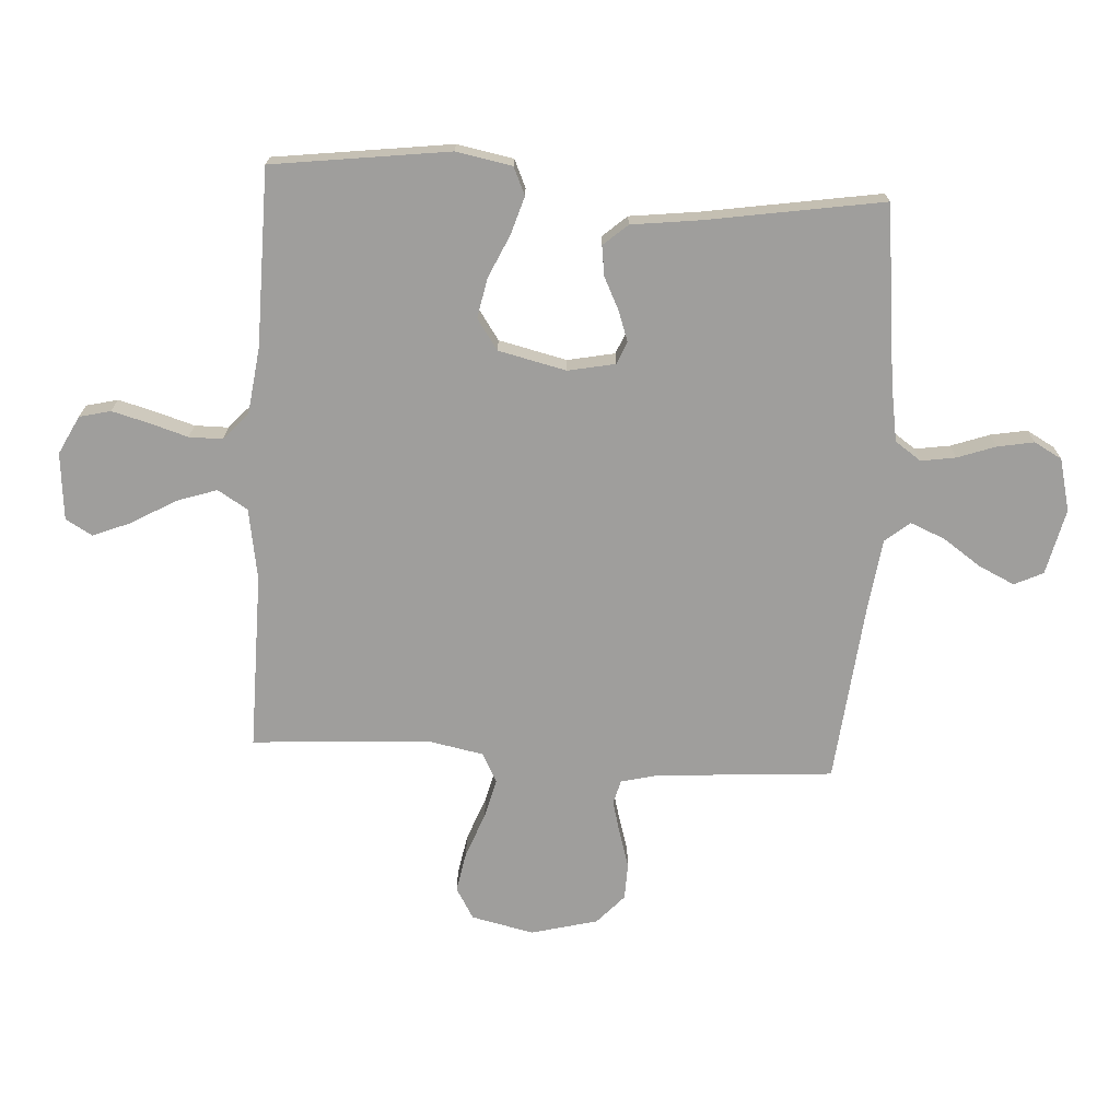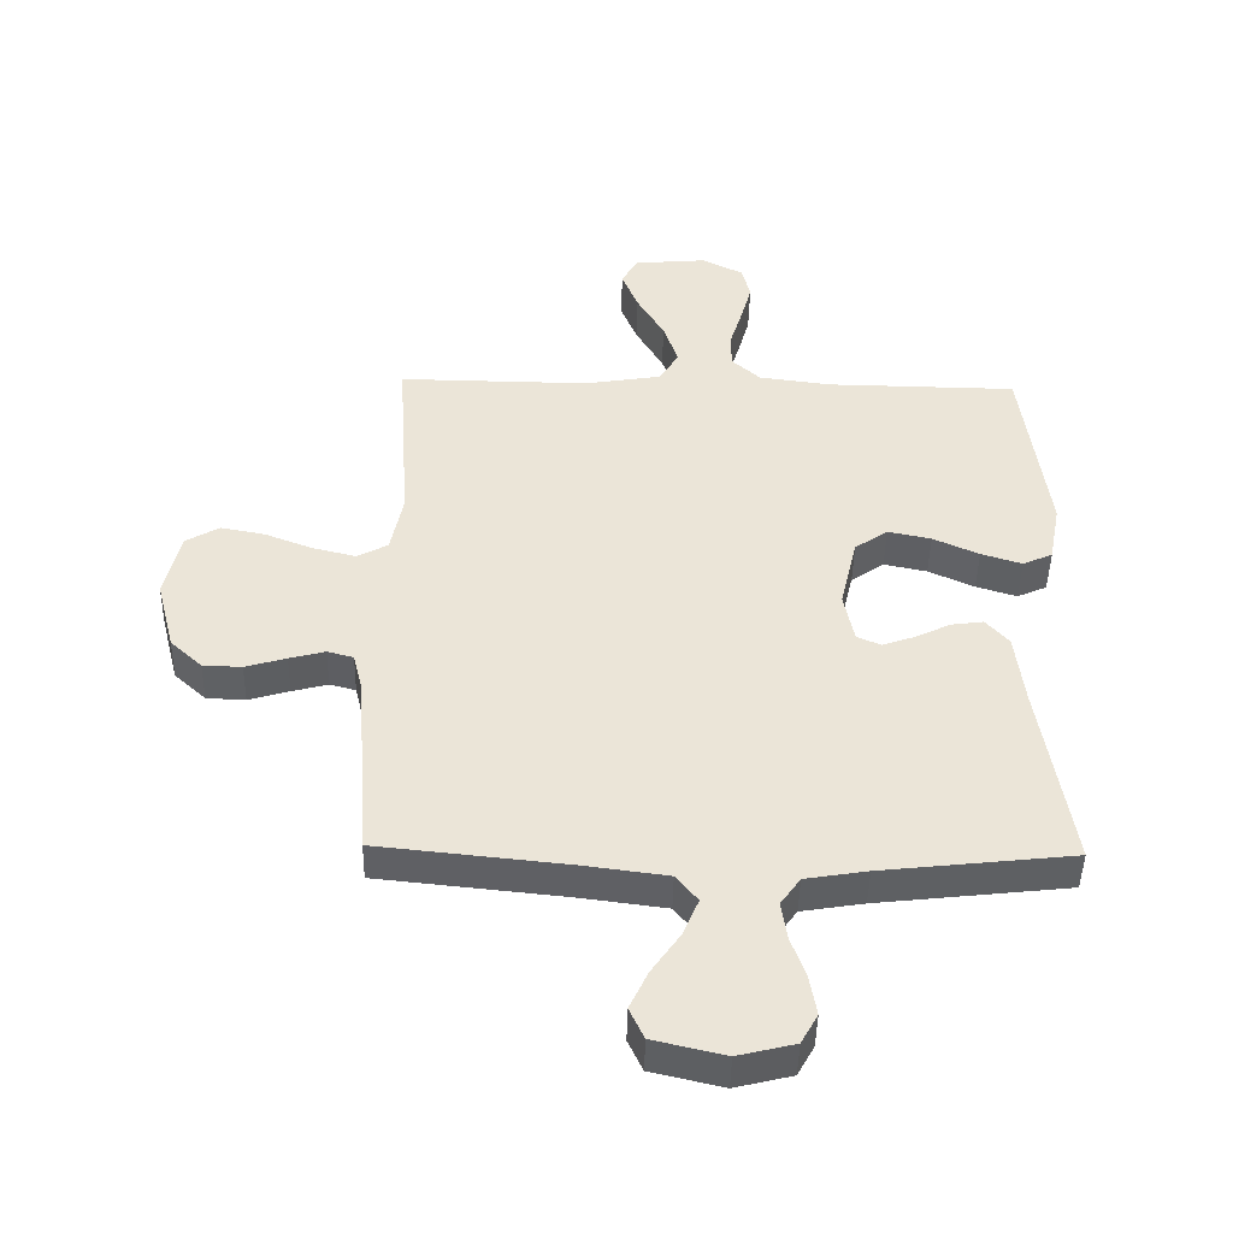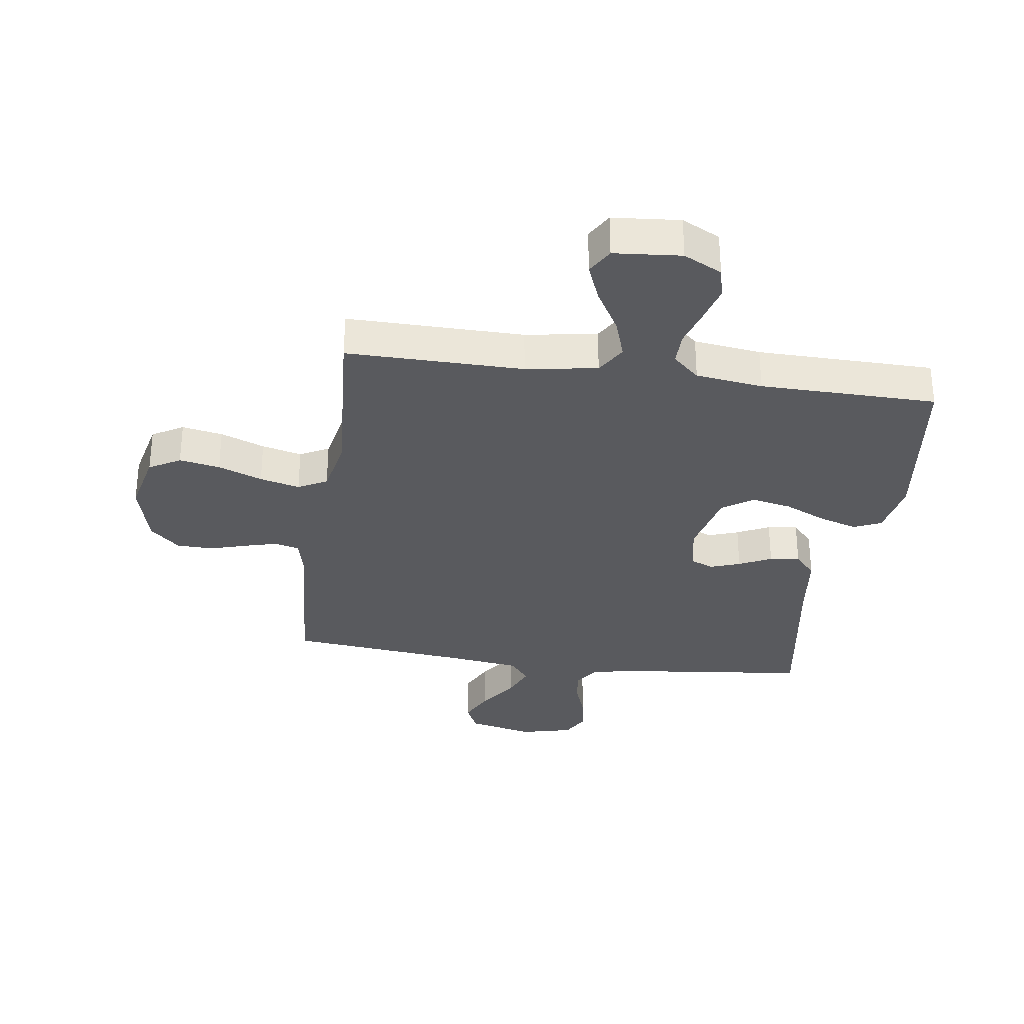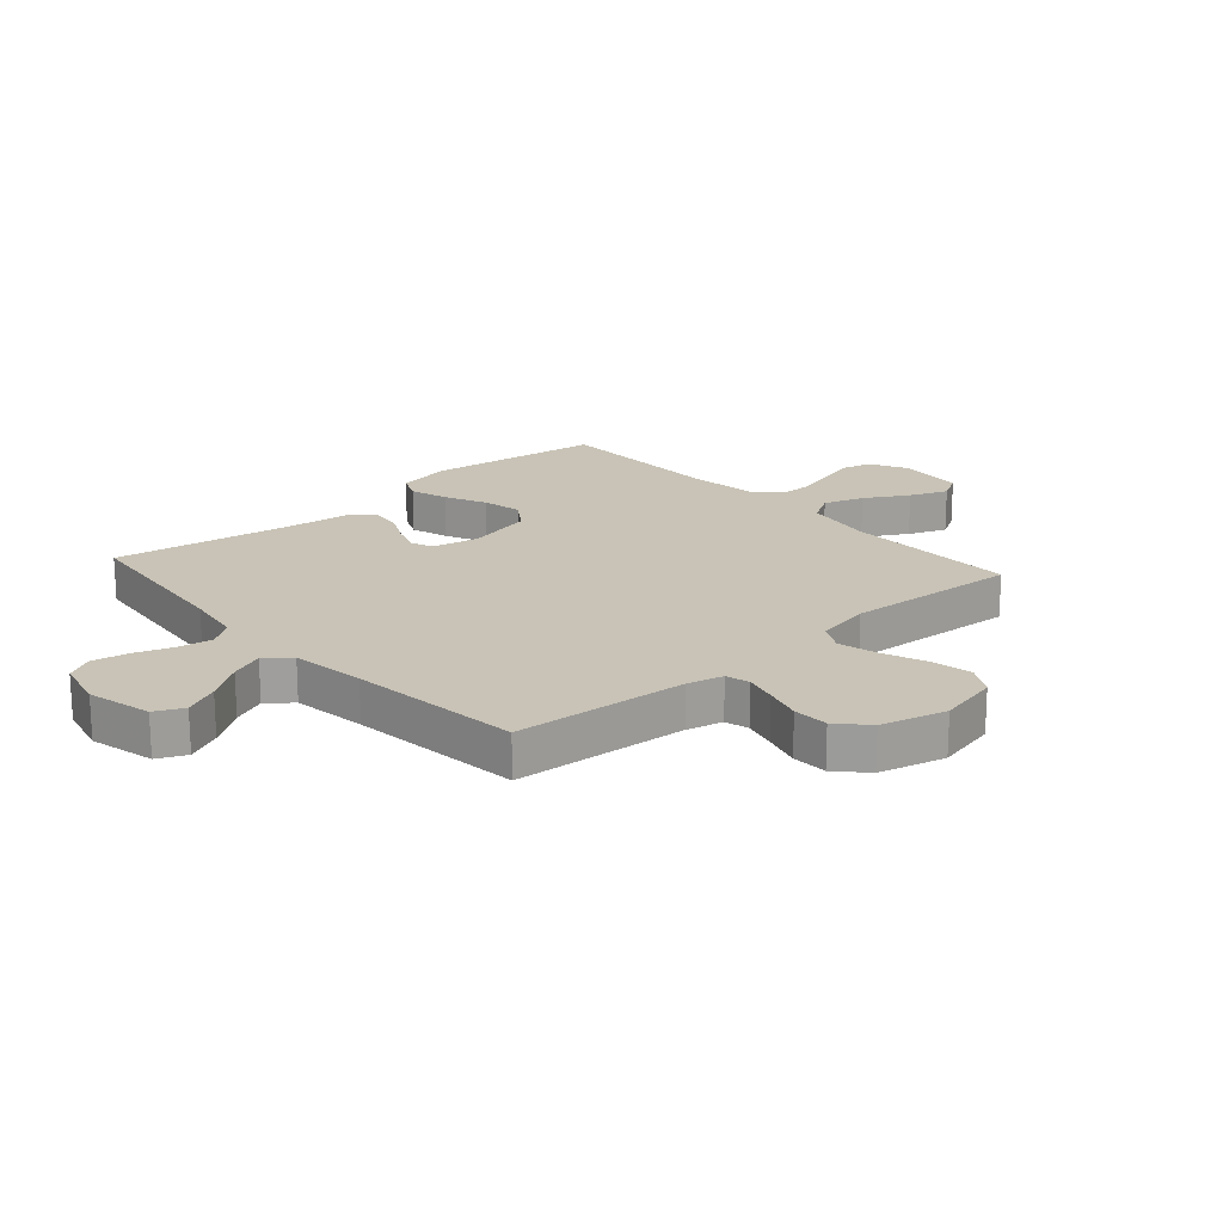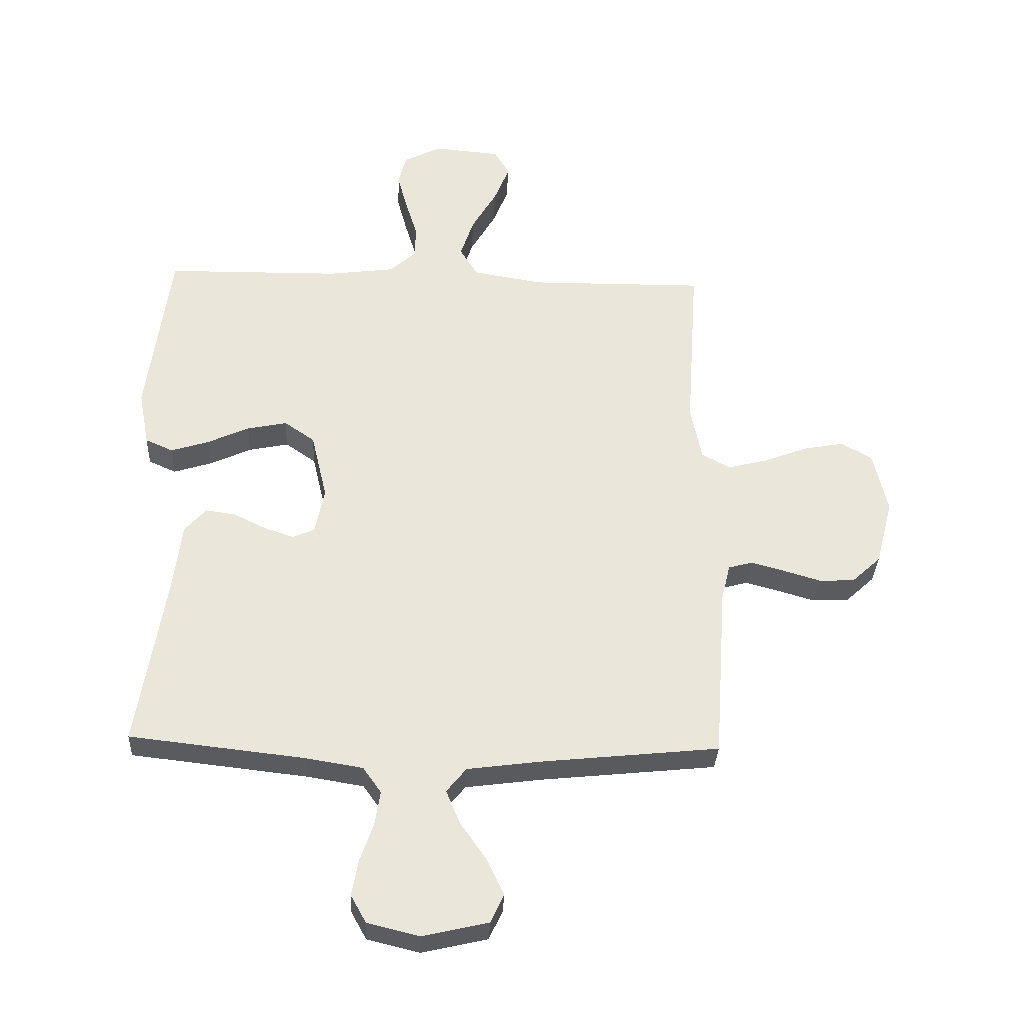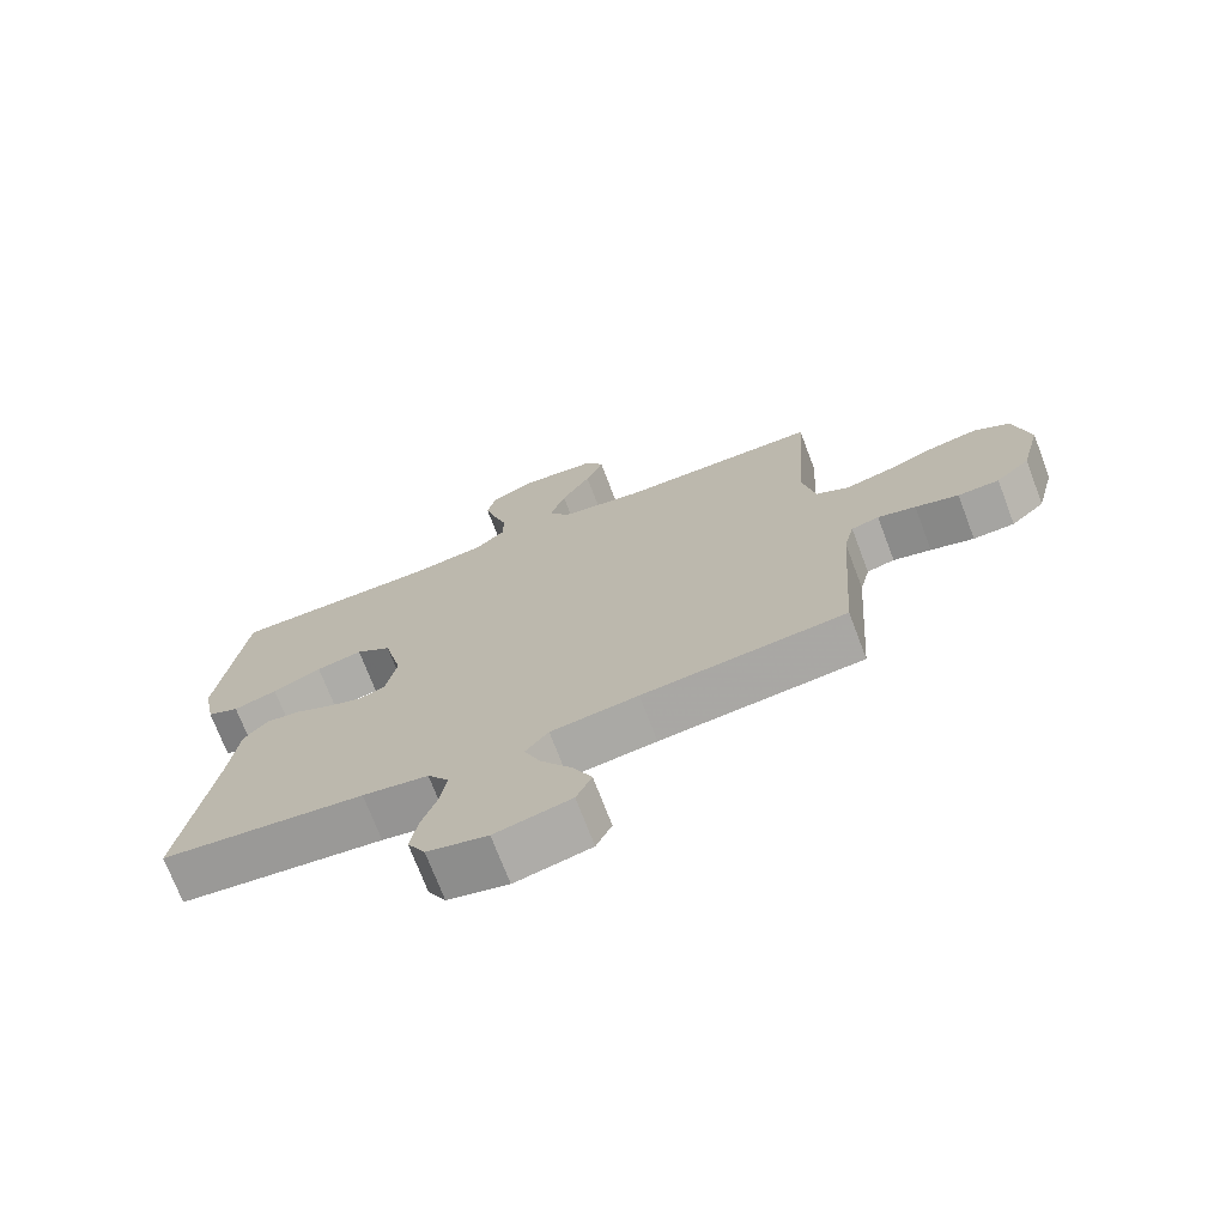
<metadata>
{"format":"obj","ext":"obj","renderer":"f3d","projection":"perspective","resolution":1024,"background":"white","views":[{"elev":-71.0,"azim":86.6,"up":"+Y"},{"elev":-45.3,"azim":-1.2,"up":"+Z"},{"elev":-31.6,"azim":-8.1,"up":"+Y"},{"elev":19.4,"azim":-131.6,"up":"+Y"},{"elev":-32.7,"azim":177.4,"up":"+Z"},{"elev":-72.3,"azim":-159.2,"up":"+Z"}]}
</metadata>
<code>
v -0.5 0.07 -0.5
v -0.521 0.07 -0.2
v -0.536 0.07 -0.138
v -0.577 0.07 -0.127
v -0.633 0.07 -0.142
v -0.697 0.07 -0.161
v -0.758 0.07 -0.159
v -0.808 0.07 -0.113
v -0.837 0.07 0
v -0.813 0.07 0.106
v -0.76 0.07 0.137
v -0.691 0.07 0.124
v -0.616 0.07 0.095
v -0.548 0.07 0.078
v -0.499 0.07 0.104
v -0.48 0.07 0.2
v -0.5 0.07 0.5
v -0.2 0.07 0.497
v -0.079 0.07 0.517
v -0.048 0.07 0.568
v -0.071 0.07 0.637
v -0.114 0.07 0.711
v -0.14 0.07 0.776
v -0.114 0.07 0.821
v 0 0.07 0.831
v 0.065 0.07 0.798
v 0.078 0.07 0.745
v 0.061 0.07 0.682
v 0.041 0.07 0.617
v 0.041 0.07 0.56
v 0.086 0.07 0.519
v 0.2 0.07 0.504
v 0.5 0.07 0.5
v 0.539 0.07 0.2
v 0.521 0.07 0.105
v 0.474 0.07 0.084
v 0.41 0.07 0.104
v 0.338 0.07 0.137
v 0.27 0.07 0.151
v 0.218 0.07 0.115
v 0.191 0.07 0
v 0.207 0.07 -0.08
v 0.245 0.07 -0.096
v 0.296 0.07 -0.078
v 0.351 0.07 -0.051
v 0.402 0.07 -0.044
v 0.438 0.07 -0.085
v 0.452 0.07 -0.2
v 0.5 0.07 -0.5
v 0.2 0.07 -0.534
v 0.103 0.07 -0.55
v 0.072 0.07 -0.594
v 0.081 0.07 -0.653
v 0.104 0.07 -0.718
v 0.115 0.07 -0.78
v 0.089 0.07 -0.827
v 0 0.07 -0.849
v -0.112 0.07 -0.823
v -0.135 0.07 -0.774
v -0.106 0.07 -0.713
v -0.061 0.07 -0.648
v -0.037 0.07 -0.59
v -0.071 0.07 -0.548
v -0.2 0.07 -0.531
v -0.5 0 -0.5
v -0.521 0 -0.2
v -0.536 0 -0.138
v -0.577 0 -0.127
v -0.633 0 -0.142
v -0.697 0 -0.161
v -0.758 0 -0.159
v -0.808 0 -0.113
v -0.837 0 0
v -0.813 0 0.106
v -0.76 0 0.137
v -0.691 0 0.124
v -0.616 0 0.095
v -0.548 0 0.078
v -0.499 0 0.104
v -0.48 0 0.2
v -0.5 0 0.5
v -0.2 0 0.497
v -0.079 0 0.517
v -0.048 0 0.568
v -0.071 0 0.637
v -0.114 0 0.711
v -0.14 0 0.776
v -0.114 0 0.821
v 0 0 0.831
v 0.065 0 0.798
v 0.078 0 0.745
v 0.061 0 0.682
v 0.041 0 0.617
v 0.041 0 0.56
v 0.086 0 0.519
v 0.2 0 0.504
v 0.5 0 0.5
v 0.539 0 0.2
v 0.521 0 0.105
v 0.474 0 0.084
v 0.41 0 0.104
v 0.338 0 0.137
v 0.27 0 0.151
v 0.218 0 0.115
v 0.191 0 0
v 0.207 0 -0.08
v 0.245 0 -0.096
v 0.296 0 -0.078
v 0.351 0 -0.051
v 0.402 0 -0.044
v 0.438 0 -0.085
v 0.452 0 -0.2
v 0.5 0 -0.5
v 0.2 0 -0.534
v 0.103 0 -0.55
v 0.072 0 -0.594
v 0.081 0 -0.653
v 0.104 0 -0.718
v 0.115 0 -0.78
v 0.089 0 -0.827
v 0 0 -0.849
v -0.112 0 -0.823
v -0.135 0 -0.774
v -0.106 0 -0.713
v -0.061 0 -0.648
v -0.037 0 -0.59
v -0.071 0 -0.548
v -0.2 0 -0.531
f 58 59 60 61
f 58 61 62
f 57 58 62
f 56 57 62
f 53 54 55 56
f 52 53 56 62
f 51 52 62 63
f 48 49 50
f 44 45 46 47
f 43 44 47 48
f 42 43 48 50
f 35 36 37 38
f 35 38 39
f 32 33 34 35
f 31 32 35 39
f 30 31 39 40
f 26 27 28 29
f 24 25 26 29
f 24 29 30
f 21 22 23 24
f 20 21 24 30
f 19 20 30 40
f 16 17 18
f 15 16 18 19
f 10 11 12 13
f 10 13 14
f 9 10 14
f 8 9 14
f 5 6 7 8
f 4 5 8 14
f 3 4 14 15
f 64 1 2
f 41 42 50 51
f 41 51 63 64
f 19 40 41 64
f 15 19 64
f 2 3 15 64
f 125 124 123 122
f 126 125 122
f 126 122 121
f 126 121 120
f 120 119 118 117
f 126 120 117 116
f 127 126 116 115
f 114 113 112
f 111 110 109 108
f 112 111 108 107
f 114 112 107 106
f 102 101 100 99
f 103 102 99
f 99 98 97 96
f 103 99 96 95
f 104 103 95 94
f 93 92 91 90
f 93 90 89 88
f 94 93 88
f 88 87 86 85
f 94 88 85 84
f 104 94 84 83
f 82 81 80
f 83 82 80 79
f 77 76 75 74
f 78 77 74
f 78 74 73
f 78 73 72
f 72 71 70 69
f 78 72 69 68
f 79 78 68 67
f 66 65 128
f 115 114 106 105
f 128 127 115 105
f 128 105 104 83
f 128 83 79
f 128 79 67 66
f 1 65 66 2
f 2 66 67 3
f 3 67 68 4
f 4 68 69 5
f 5 69 70 6
f 6 70 71 7
f 7 71 72 8
f 8 72 73 9
f 9 73 74 10
f 10 74 75 11
f 11 75 76 12
f 12 76 77 13
f 13 77 78 14
f 14 78 79 15
f 15 79 80 16
f 16 80 81 17
f 17 81 82 18
f 18 82 83 19
f 19 83 84 20
f 20 84 85 21
f 21 85 86 22
f 22 86 87 23
f 23 87 88 24
f 24 88 89 25
f 25 89 90 26
f 26 90 91 27
f 27 91 92 28
f 28 92 93 29
f 29 93 94 30
f 30 94 95 31
f 31 95 96 32
f 32 96 97 33
f 33 97 98 34
f 34 98 99 35
f 35 99 100 36
f 36 100 101 37
f 37 101 102 38
f 38 102 103 39
f 39 103 104 40
f 40 104 105 41
f 41 105 106 42
f 42 106 107 43
f 43 107 108 44
f 44 108 109 45
f 45 109 110 46
f 46 110 111 47
f 47 111 112 48
f 48 112 113 49
f 49 113 114 50
f 50 114 115 51
f 51 115 116 52
f 52 116 117 53
f 53 117 118 54
f 54 118 119 55
f 55 119 120 56
f 56 120 121 57
f 57 121 122 58
f 58 122 123 59
f 59 123 124 60
f 60 124 125 61
f 61 125 126 62
f 62 126 127 63
f 63 127 128 64
f 64 128 65 1

</code>
